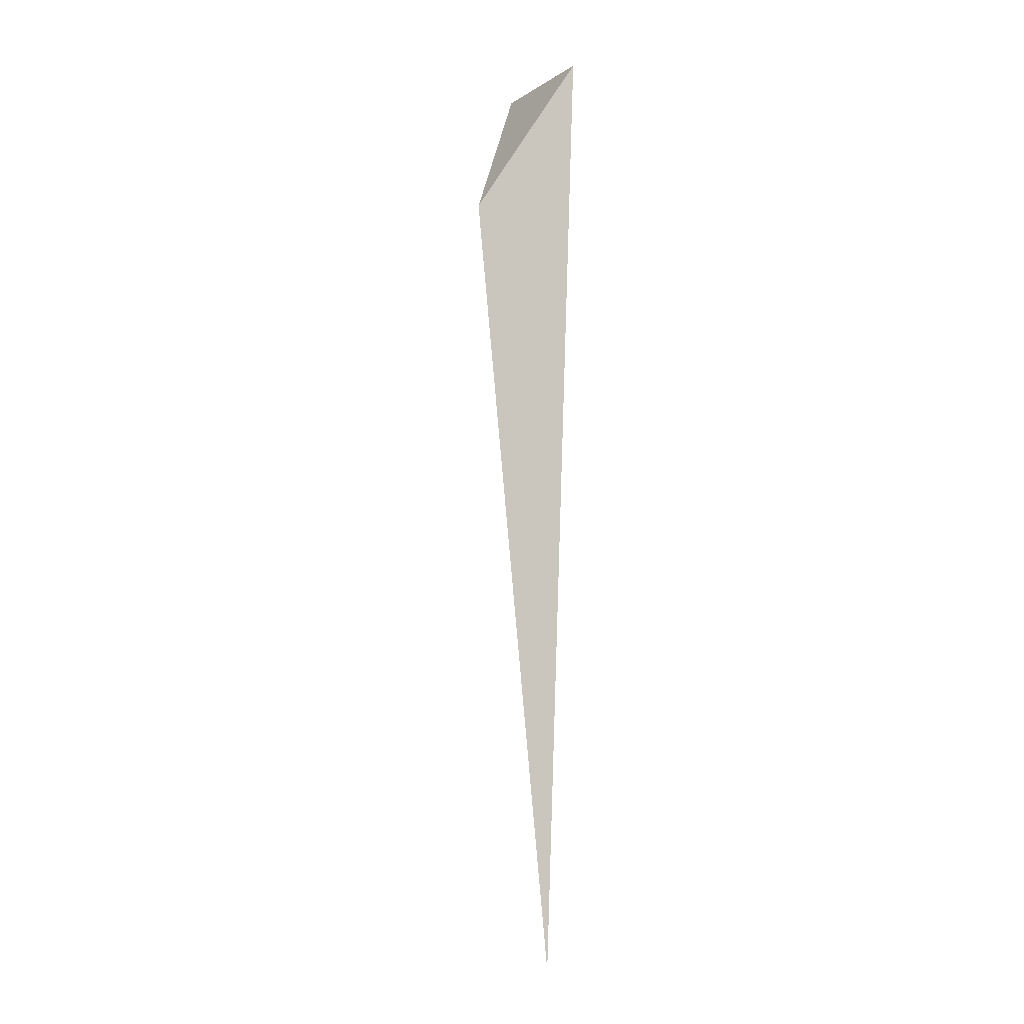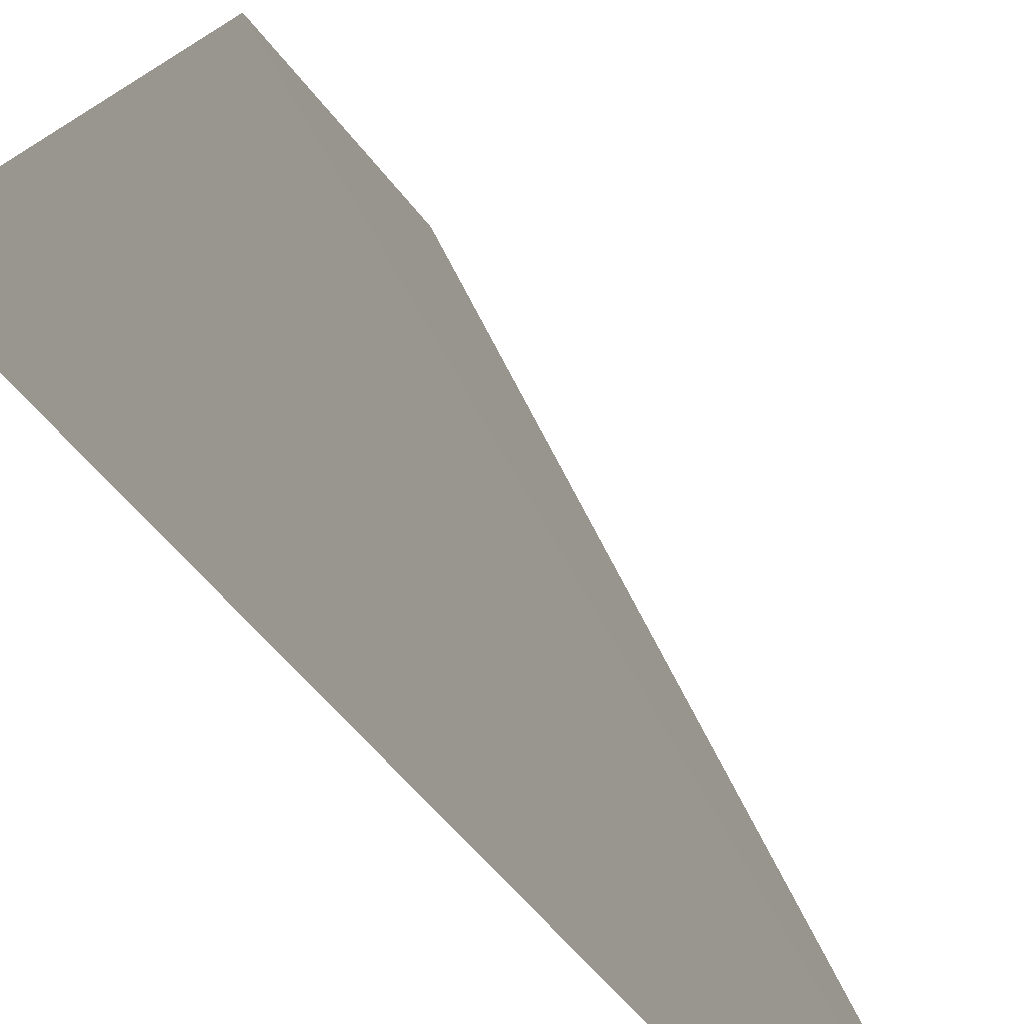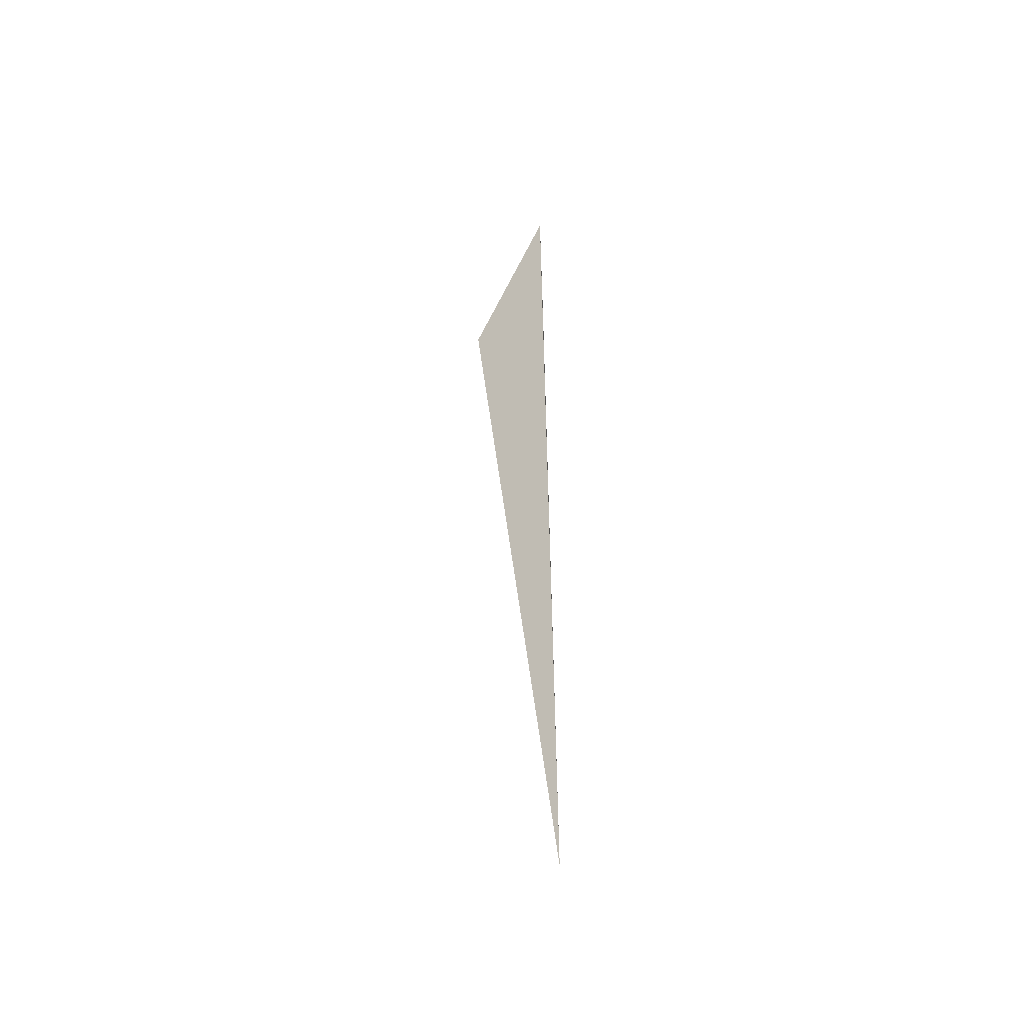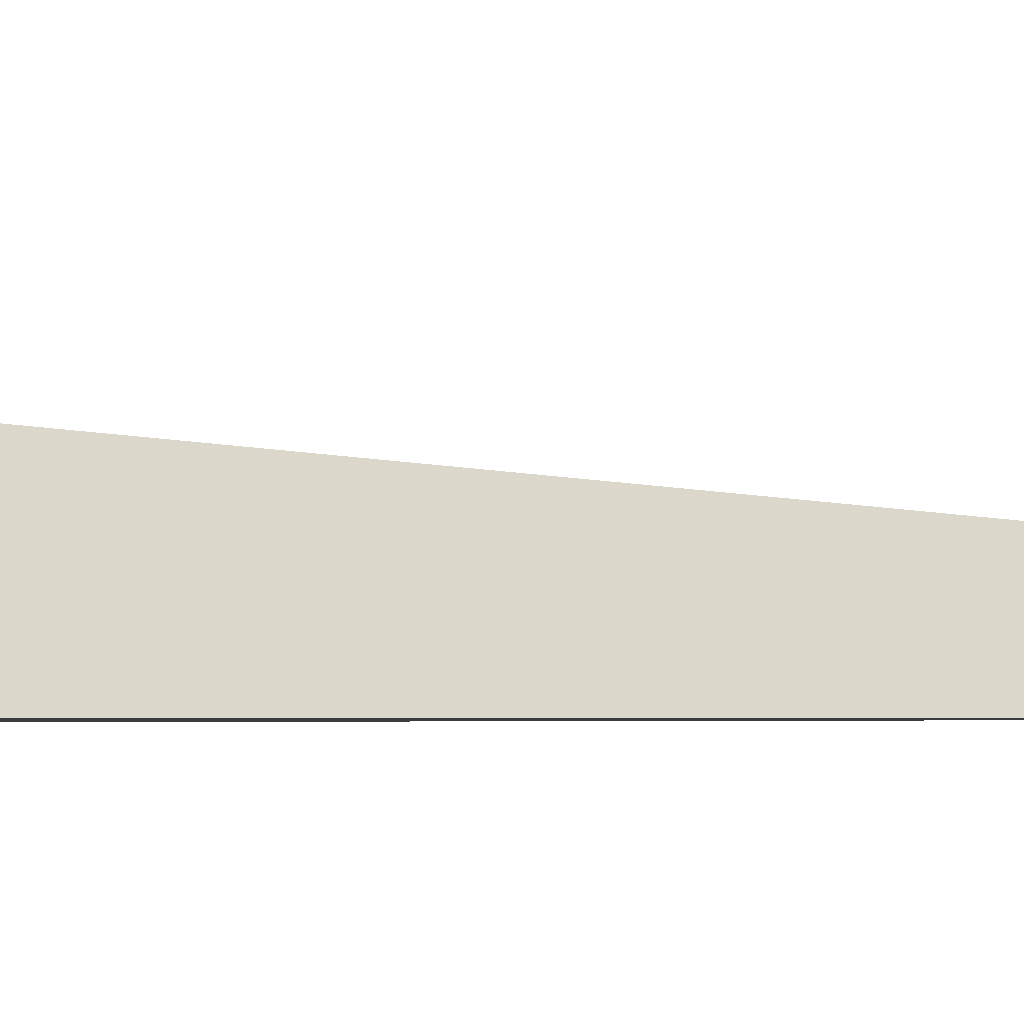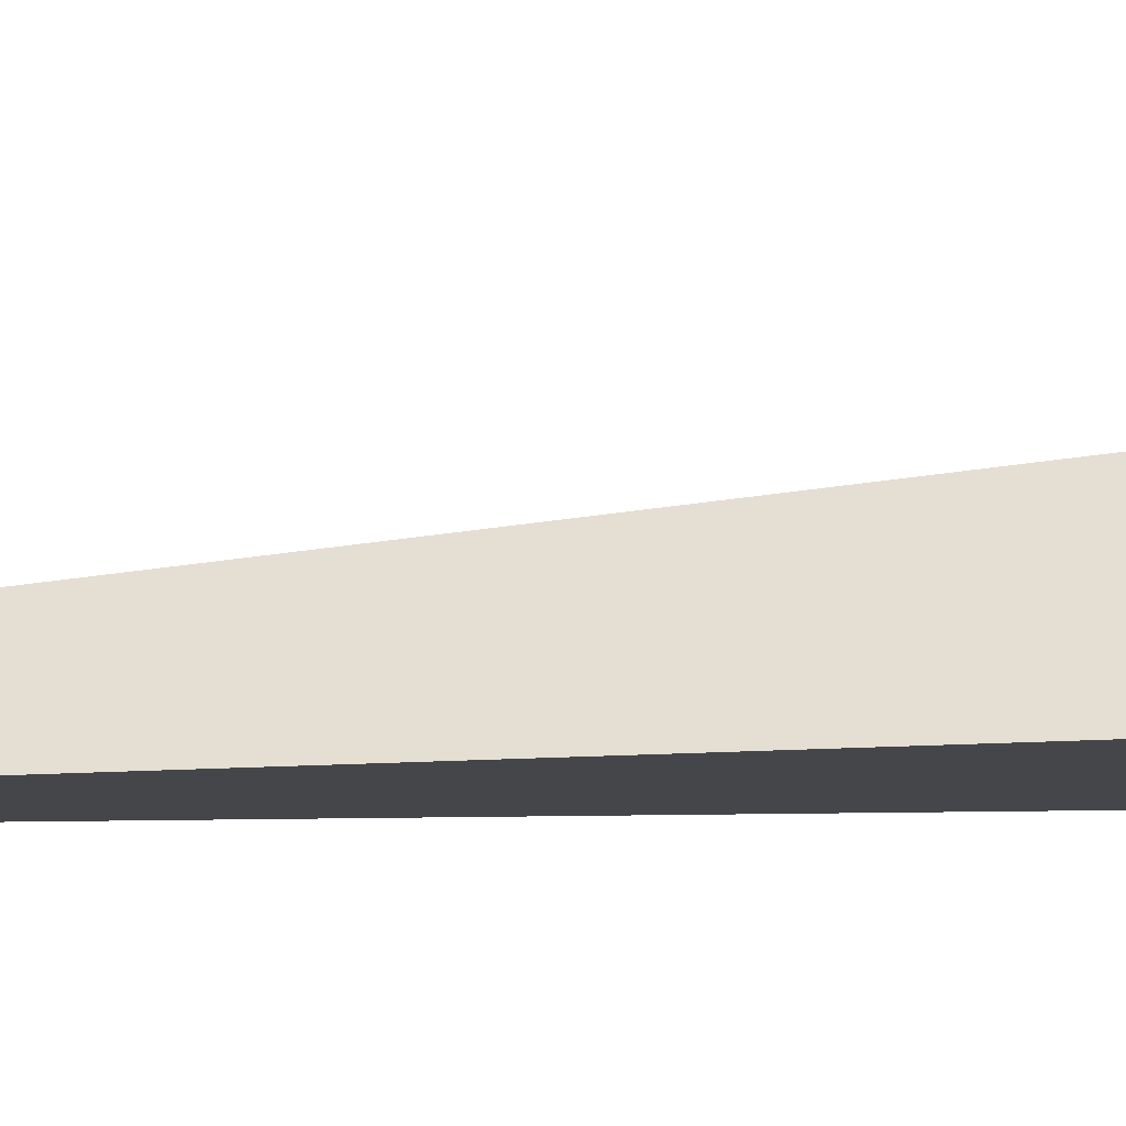
<metadata>
{"format":"obj","ext":"obj","renderer":"f3d","projection":"perspective","resolution":1024,"background":"white","views":[{"elev":-6.8,"azim":-119.9,"up":"+Z"},{"elev":12.5,"azim":169.8,"up":"+Y"},{"elev":-50.3,"azim":-87.7,"up":"+Z"},{"elev":-1.8,"azim":116.1,"up":"+Y"},{"elev":-9.8,"azim":-83.1,"up":"+Y"}]}
</metadata>
<code>
g hw2Shader2
v -0.074 0.1254 -6.279
v 0.3692 0.1466 -0.1367
v -0.4848 0.1466 -0.1367
v -0.05109 0.6507 -1.093
v -0.074 0.1254 -6.279
v -0.4848 0.1466 -0.1367
v -0.4848 0.1466 -0.1367
v 0.3692 0.1466 -0.1367
v -0.05109 0.6507 -1.093
v -0.05109 0.6507 -1.093
v 0.3692 0.1466 -0.1367
v -0.074 0.1254 -6.279
f 1 2 3
f 4 5 6
f 7 8 9
f 10 11 12

</code>
